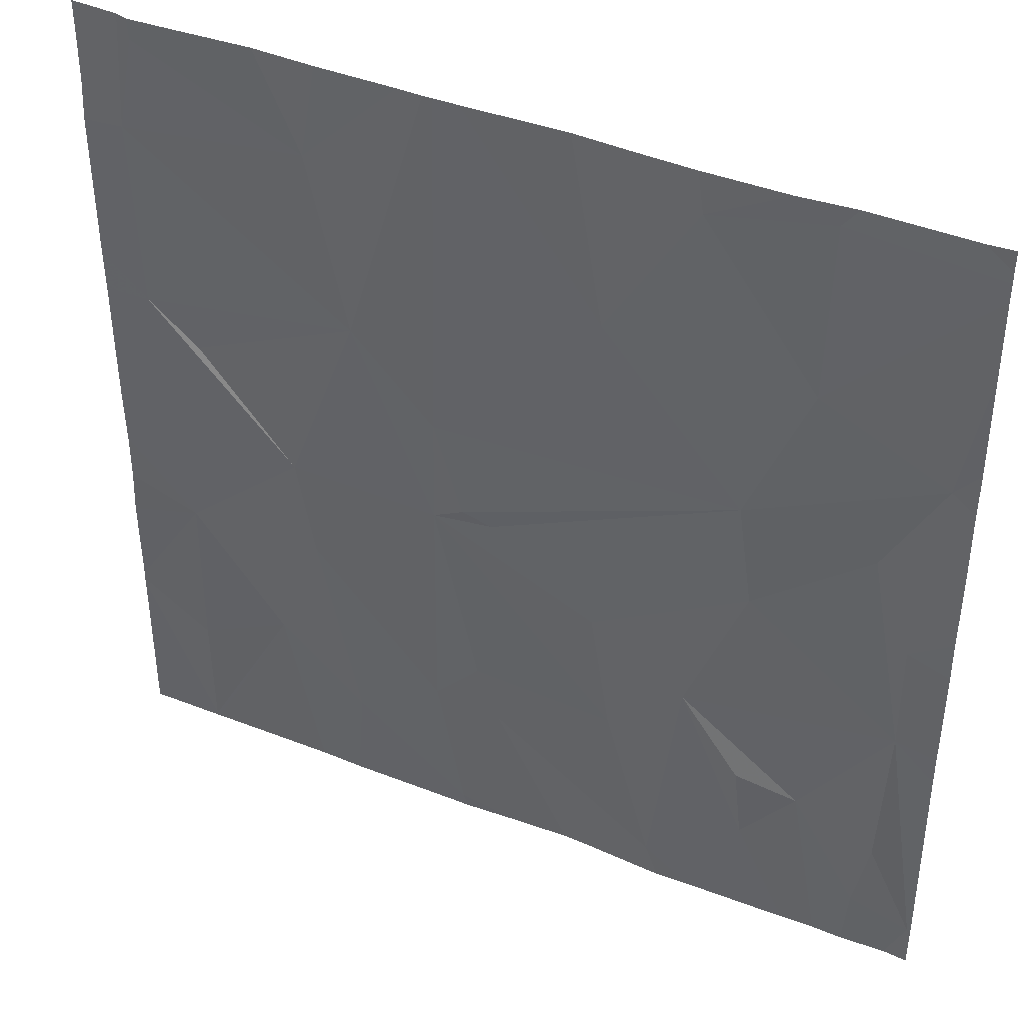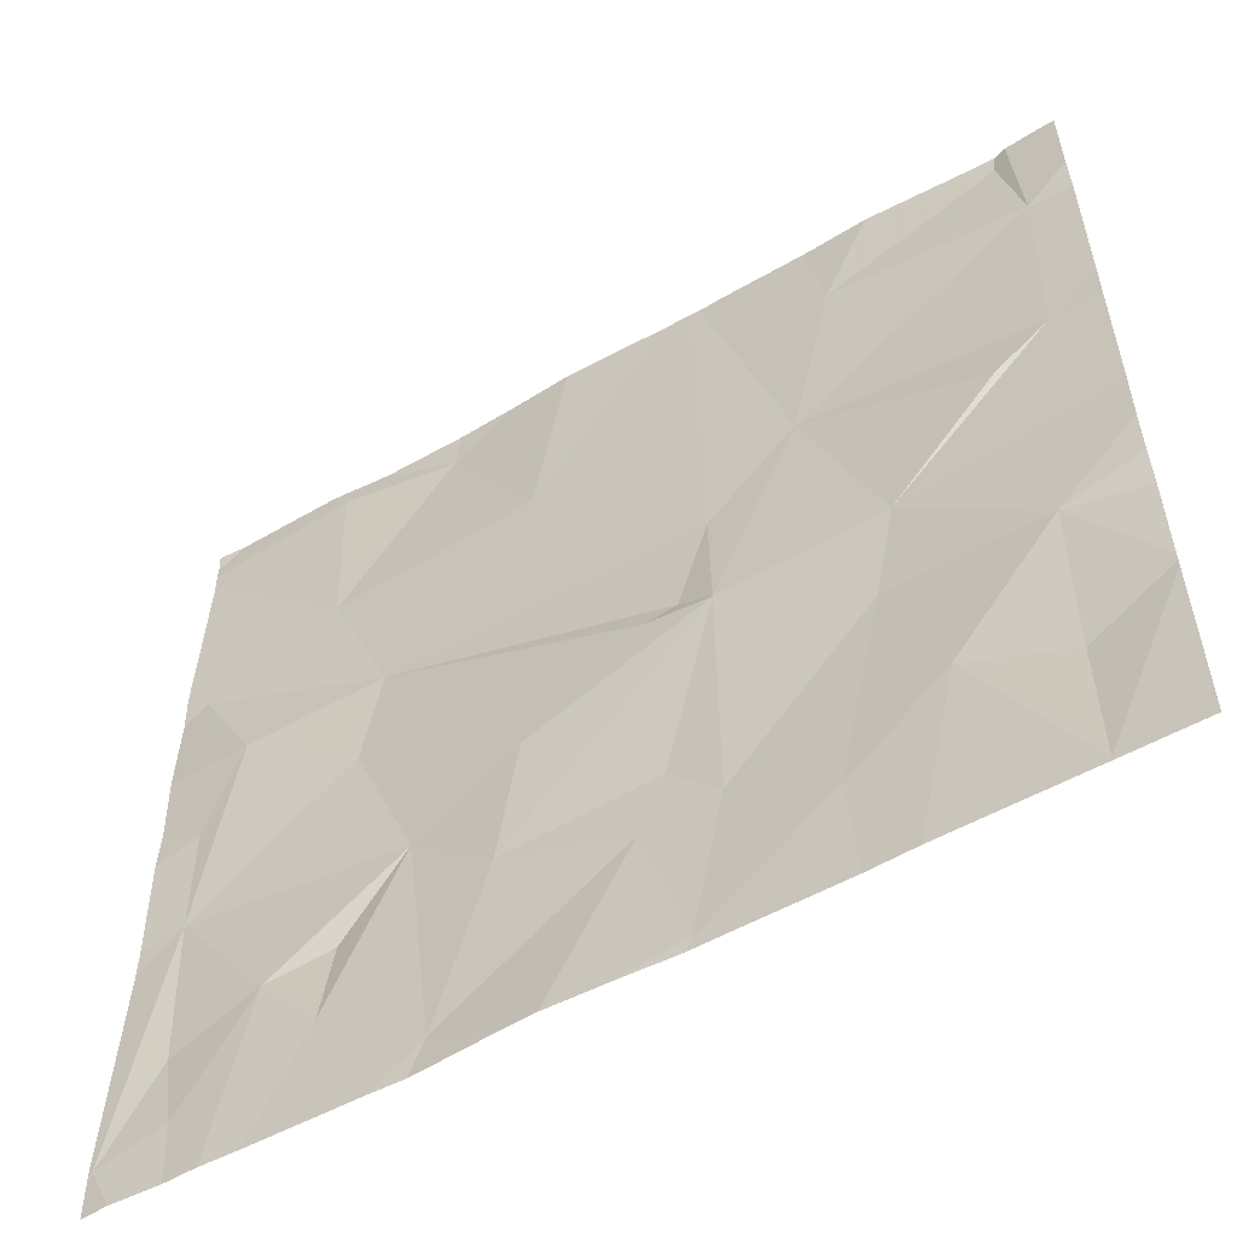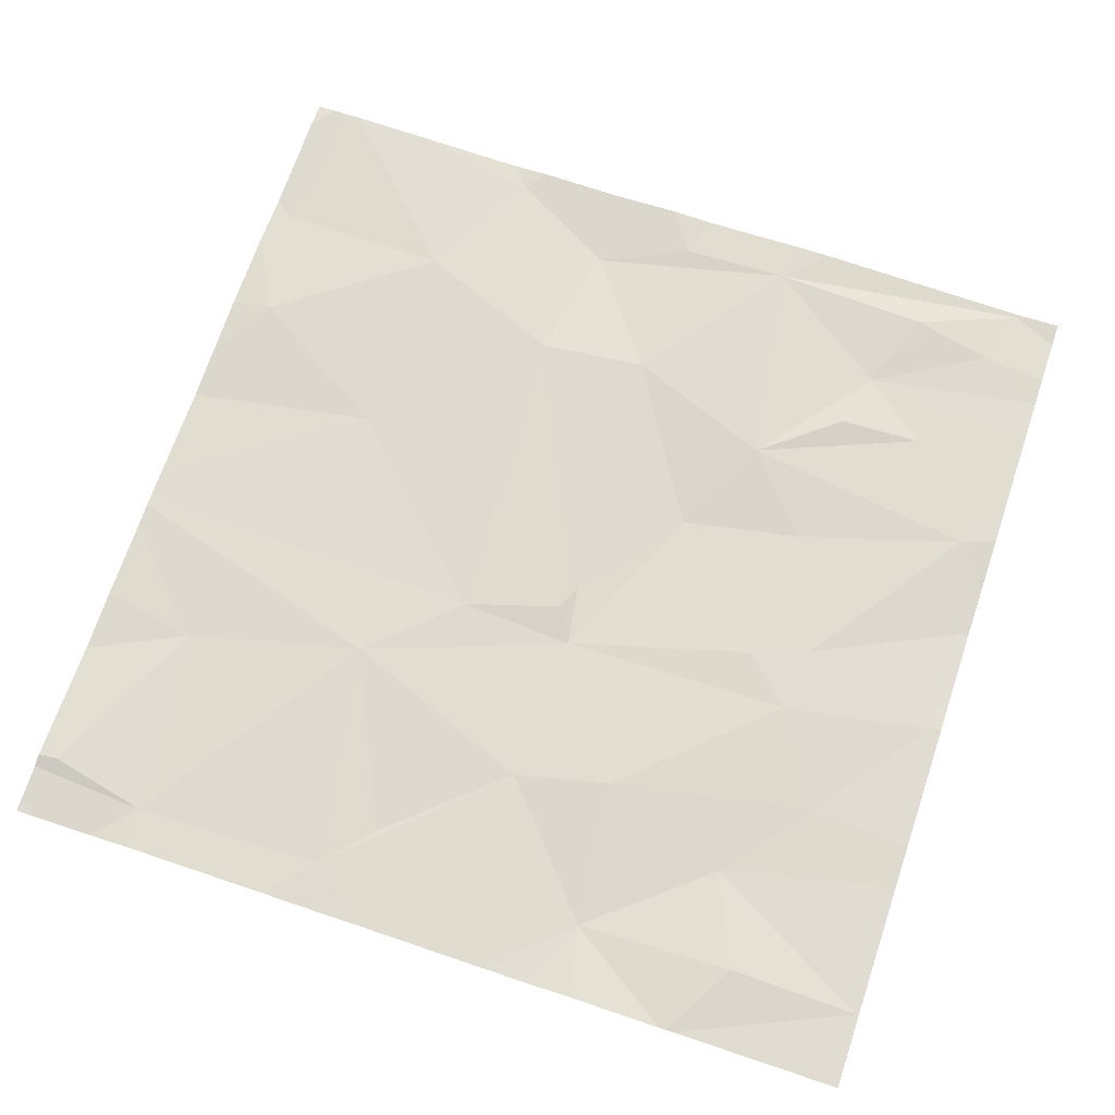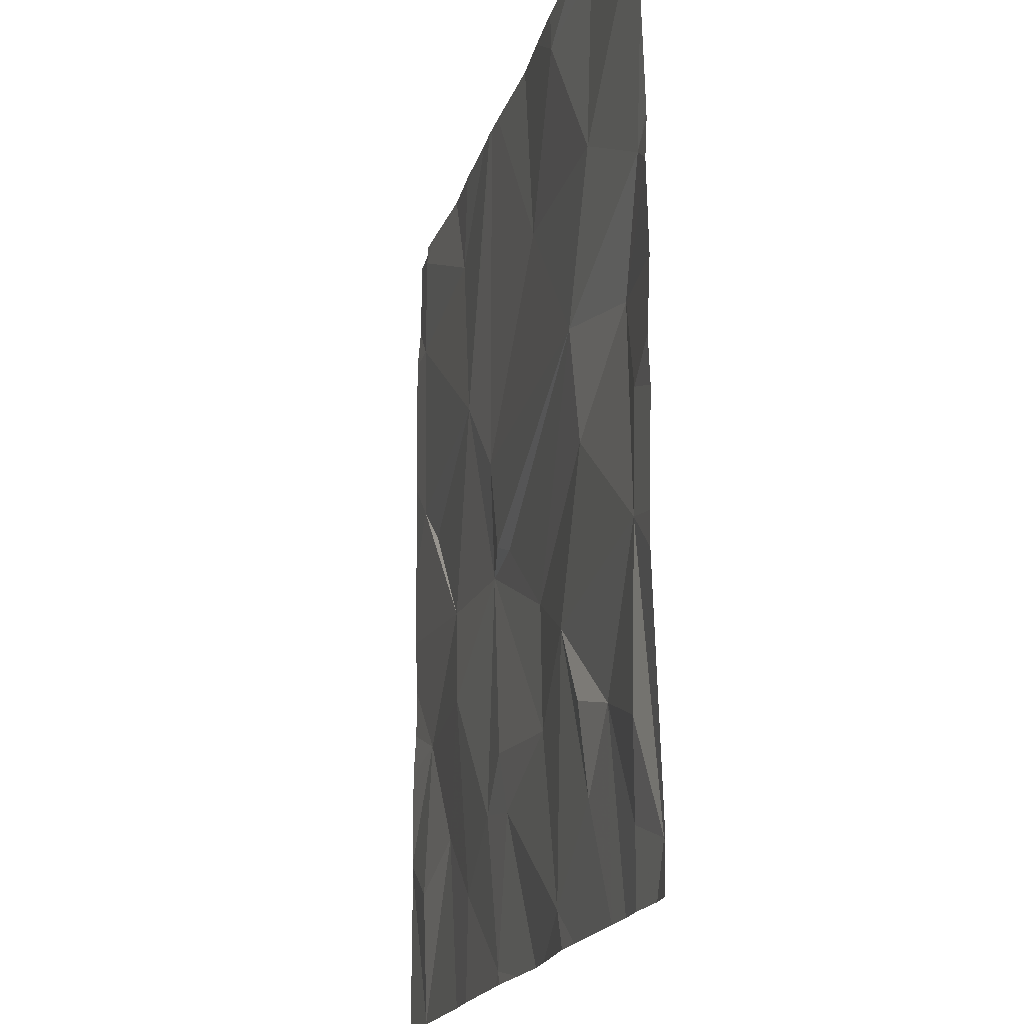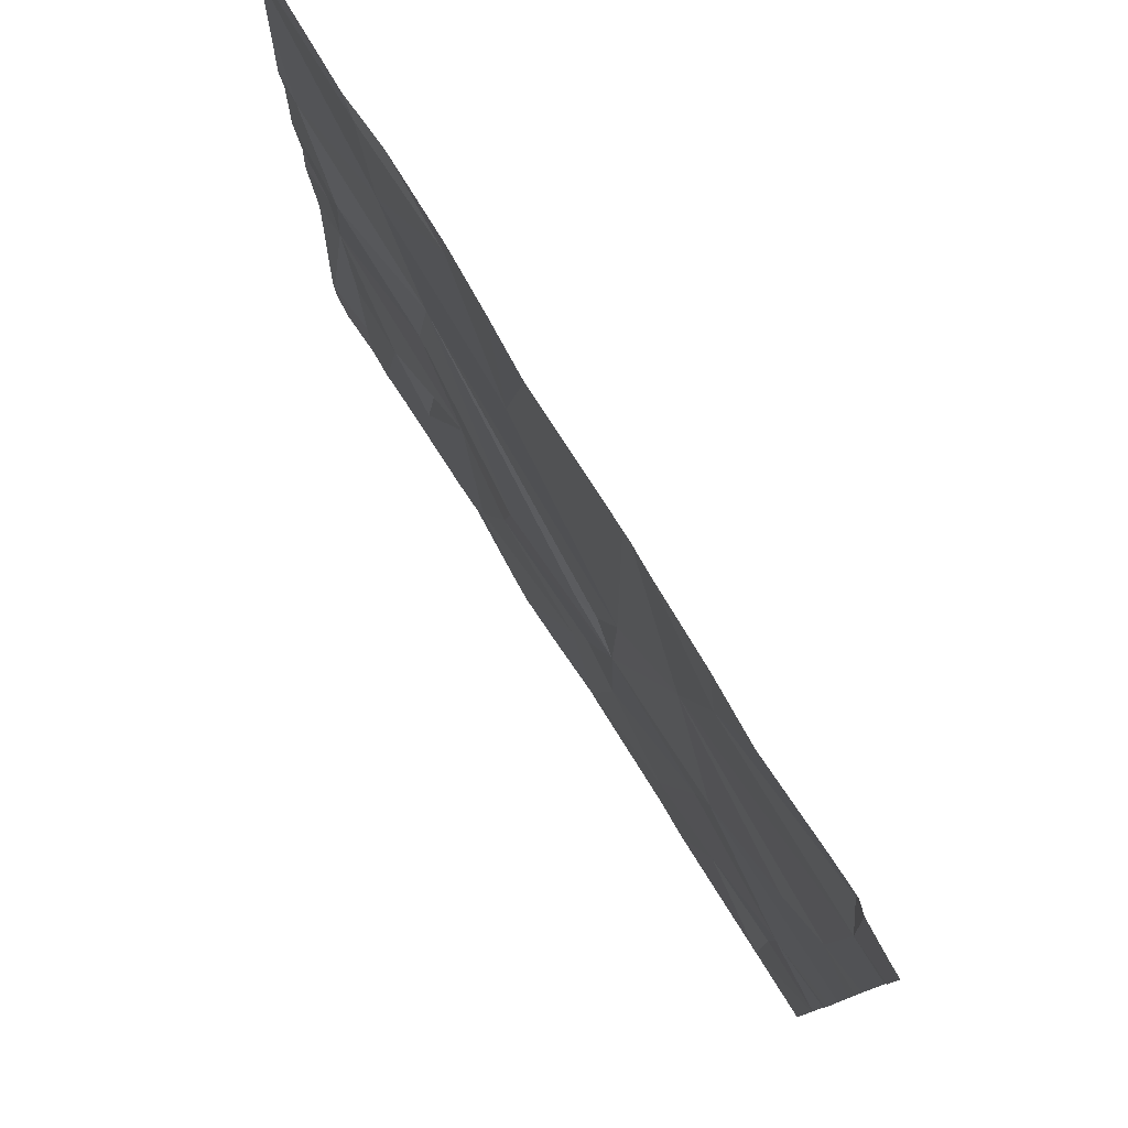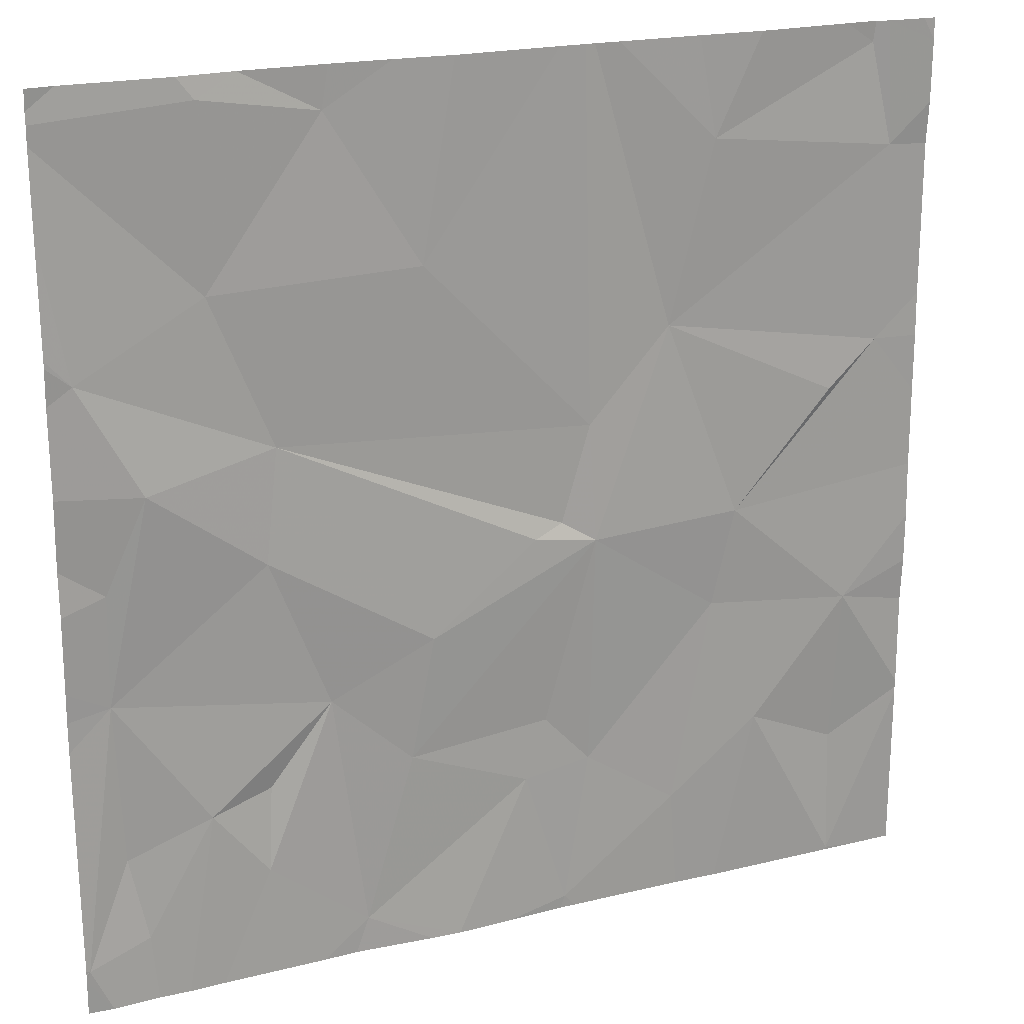
<metadata>
{"format":"obj","ext":"obj","renderer":"f3d","projection":"perspective","resolution":1024,"background":"white","views":[{"elev":41.2,"azim":24.3,"up":"+Y"},{"elev":-56.2,"azim":-151.0,"up":"+Y"},{"elev":68.0,"azim":-71.3,"up":"+Z"},{"elev":-18.3,"azim":74.3,"up":"+Y"},{"elev":79.0,"azim":-123.4,"up":"+Y"},{"elev":20.7,"azim":154.9,"up":"+Y"}]}
</metadata>
<code>
v -145.5 234.4 483.3
v -145.5 234.4 483.3
v -144.4 233.1 483.3
v -146.1 232.5 483.2
v -144.4 233.3 483.3
v -145.6 234.4 483.3
v -145.2 234.4 483.3
v -144.7 234.4 483.3
v -145.9 232.8 483.2
v -146.1 232.7 483.3
v -145.5 232.5 483.3
v -145 232.5 483.3
v -144.8 232.7 483.3
v -146.2 234.4 483.3
v -144.7 232.8 483.3
v -145.1 232.9 483.3
v -145.4 232.8 483.3
v -145 232.5 483.3
v -144.6 232.5 483.3
v -145.7 232.7 483.3
v -144.9 232.5 483.3
v -144.4 232.6 483.3
v -144.7 232.5 483.3
v -144.5 232.8 483.3
v -144.5 232.6 483.3
v -144.4 233.2 483.3
v -145.5 232.8 483.3
v -144.5 233.1 483.3
v -144.8 232.9 483.3
v -145.8 233.1 483.3
v -145.4 232.9 483.3
v -145.5 233.3 483.3
v -146.2 234.4 483.2
v -144.9 233.1 483.3
v -146.1 233.1 483.2
v -145.7 232.5 483.3
v -144.4 232.6 483.3
v -146.2 234.1 483.3
v -144.4 232.6 483.3
v -144.4 233 483.3
v -145.8 234.2 483.3
v -145.7 233.8 483.3
v -146.2 234.3 483.3
v -145.2 233.2 483.3
v -144.8 233.4 483.3
v -145.5 232.5 483.3
v -144.5 233.4 483.3
v -144.4 232.5 483.3
v -145.1 232.5 483.3
v -145.2 232.5 483.3
v -144.4 233.8 483.3
v -145.3 232.5 483.3
v -145.5 232.5 483.3
v -144.6 233.6 483.3
v -144.8 233.6 483.3
v -145.4 233.3 483.3
v -145.9 233.3 483.3
v -145.5 233.6 483.3
v -145.1 234 483.3
v -144.7 233.9 483.3
v -144.7 234.3 483.3
v -145.5 233.4 483.3
v -145 234.3 483.3
v -144.4 232.6 483.3
v -146.2 233.7 483.2
v -146.1 233.6 483.2
v -146.2 232.5 483.2
v -145.4 234.4 483.3
v -146.3 232.8 483.2
v -145.1 234.4 483.3
v -144.8 234.4 483.3
v -146.3 232.8 483.2
v -146.3 232.9 483.2
v -146.3 234.3 483.2
v -146.3 234.2 483.2
v -146.3 233.2 483.2
v -146.3 233.3 483.2
v -146.3 233.1 483.2
v -146.3 233.7 483.2
v -146.3 233.6 483.2
v -146.3 233.8 483.2
v -146.3 233.4 483.2
v -146.3 234.1 483.2
v -144.4 233.8 483.3
v -144.4 233.8 483.3
v -144.4 233.6 483.3
v -144.4 233.4 483.3
v -144.4 234.1 483.3
v -144.4 233.9 483.3
v -144.4 234.3 483.3
v -144.4 234.3 483.3
v -144.4 234.3 483.3
v -144.4 232.5 483.3
v -144.5 232.5 483.3
v -146.1 232.5 483.2
v -146.1 232.5 483.2
v -145.8 232.5 483.3
v -146.1 232.5 483.2
v -146.3 232.5 483.2
v -144.4 232.5 483.3
v -144.4 232.5 483.3
v -145.9 234.4 483.3
v -146.1 234.4 483.3
v -144.4 234.4 483.3
v -145 234.4 483.3
v -145.7 234.4 483.3
v -146.3 234.4 483.2
v -146.3 234.4 483.2
v -146.3 234.4 483.2
v -144.5 234.4 483.3
v -144.4 234.4 483.3
f 4 9 10
f 105 63 71
f 23 12 21
f 15 13 23
f 104 92 111
f 12 16 17
f 11 20 36
f 12 17 50
f 95 4 67
f 94 25 19
f 17 11 52
f 22 24 25
f 93 25 94
f 9 4 96
f 36 9 97
f 103 43 102
f 102 41 106
f 8 61 90
f 27 20 11
f 69 10 72
f 25 15 19
f 11 17 27
f 15 25 24
f 28 22 37
f 29 13 15
f 9 20 30
f 31 16 32
f 17 16 31
f 24 28 15
f 17 31 27
f 13 29 34
f 29 15 34
f 24 22 28
f 72 35 73
f 10 9 35
f 12 13 34
f 16 12 34
f 20 27 30
f 27 31 32
f 93 22 25
f 74 38 33
f 86 54 47
f 42 41 38
f 33 43 14
f 44 34 45
f 47 28 26
f 47 54 28
f 54 51 55
f 44 56 32
f 35 30 57
f 58 59 68
f 44 55 56
f 49 12 50
f 51 60 55
f 42 58 1
f 30 35 9
f 86 47 87
f 50 17 52
f 90 60 91
f 34 15 28
f 84 54 86
f 27 32 30
f 32 62 58
f 58 62 55
f 57 32 42
f 59 63 70
f 62 32 56
f 59 58 55
f 71 63 61
f 58 42 32
f 34 28 45
f 85 51 84
f 65 57 66
f 57 42 66
f 84 51 54
f 60 61 63
f 43 38 41
f 77 57 82
f 57 65 80
f 41 42 2
f 65 66 42
f 62 56 55
f 54 45 28
f 38 65 42
f 57 30 32
f 60 63 59
f 55 45 54
f 34 44 16
f 46 11 36
f 59 55 60
f 36 20 9
f 60 51 88
f 44 45 55
f 81 38 83
f 6 41 2
f 16 44 32
f 71 61 8
f 43 41 102
f 8 90 110
f 18 12 49
f 67 69 99
f 5 47 26
f 26 28 3
f 69 4 10
f 7 59 70
f 70 63 105
f 72 10 35
f 3 28 40
f 73 35 78
f 19 15 23
f 75 38 74
f 40 28 37
f 76 35 77
f 21 12 18
f 48 22 93
f 77 35 57
f 78 35 76
f 2 42 1
f 79 65 81
f 80 65 79
f 39 22 48
f 64 22 39
f 81 65 38
f 23 13 12
f 82 57 80
f 83 38 75
f 37 22 64
f 87 47 5
f 88 51 89
f 52 11 53
f 53 11 46
f 89 51 85
f 90 61 60
f 1 58 68
f 68 59 7
f 91 60 88
f 90 92 104
f 67 4 69
f 96 4 98
f 97 9 96
f 14 43 103
f 98 4 95
f 33 38 43
f 100 48 93
f 101 48 100
f 106 41 6
f 107 74 33
f 108 74 107
f 109 74 108
f 110 90 104

</code>
